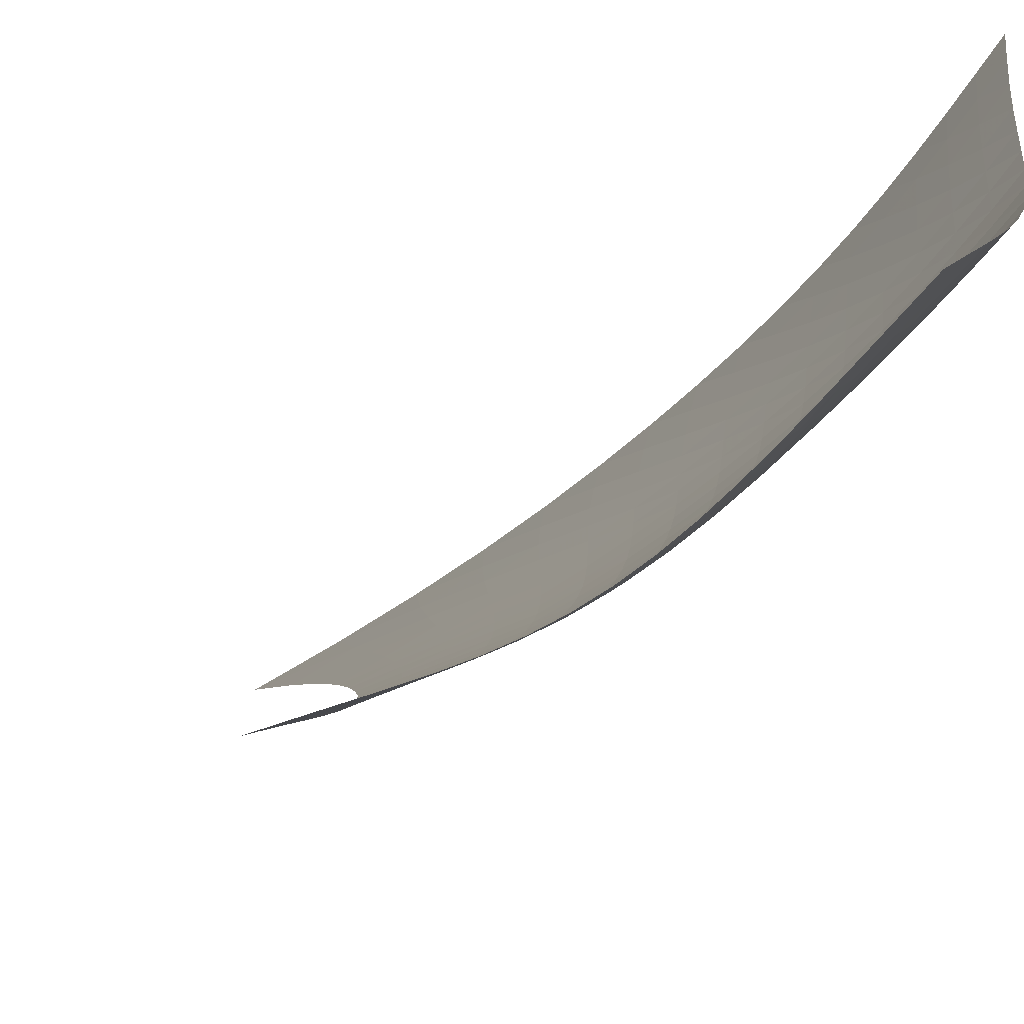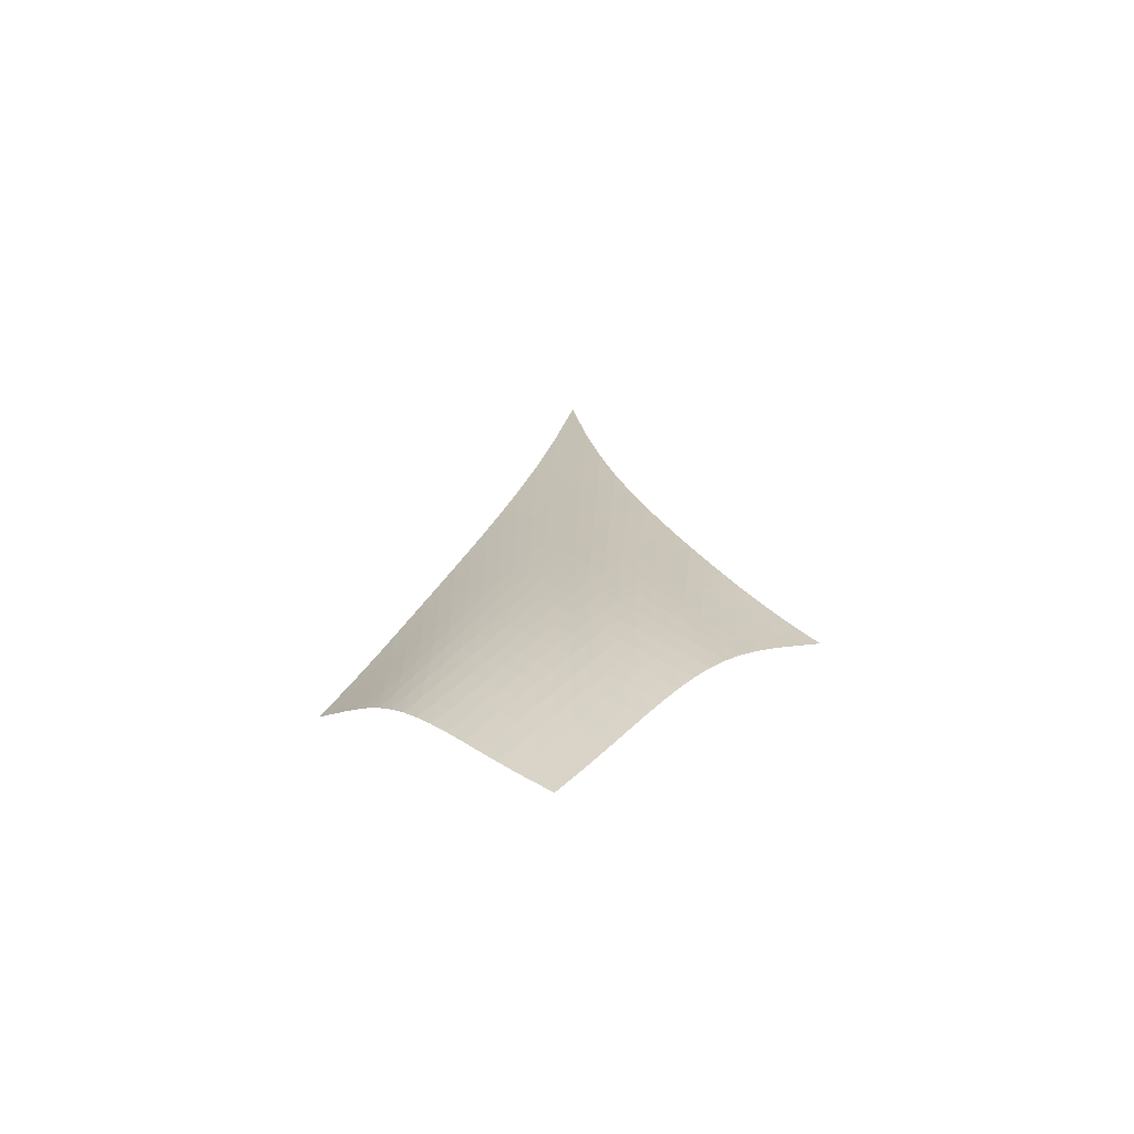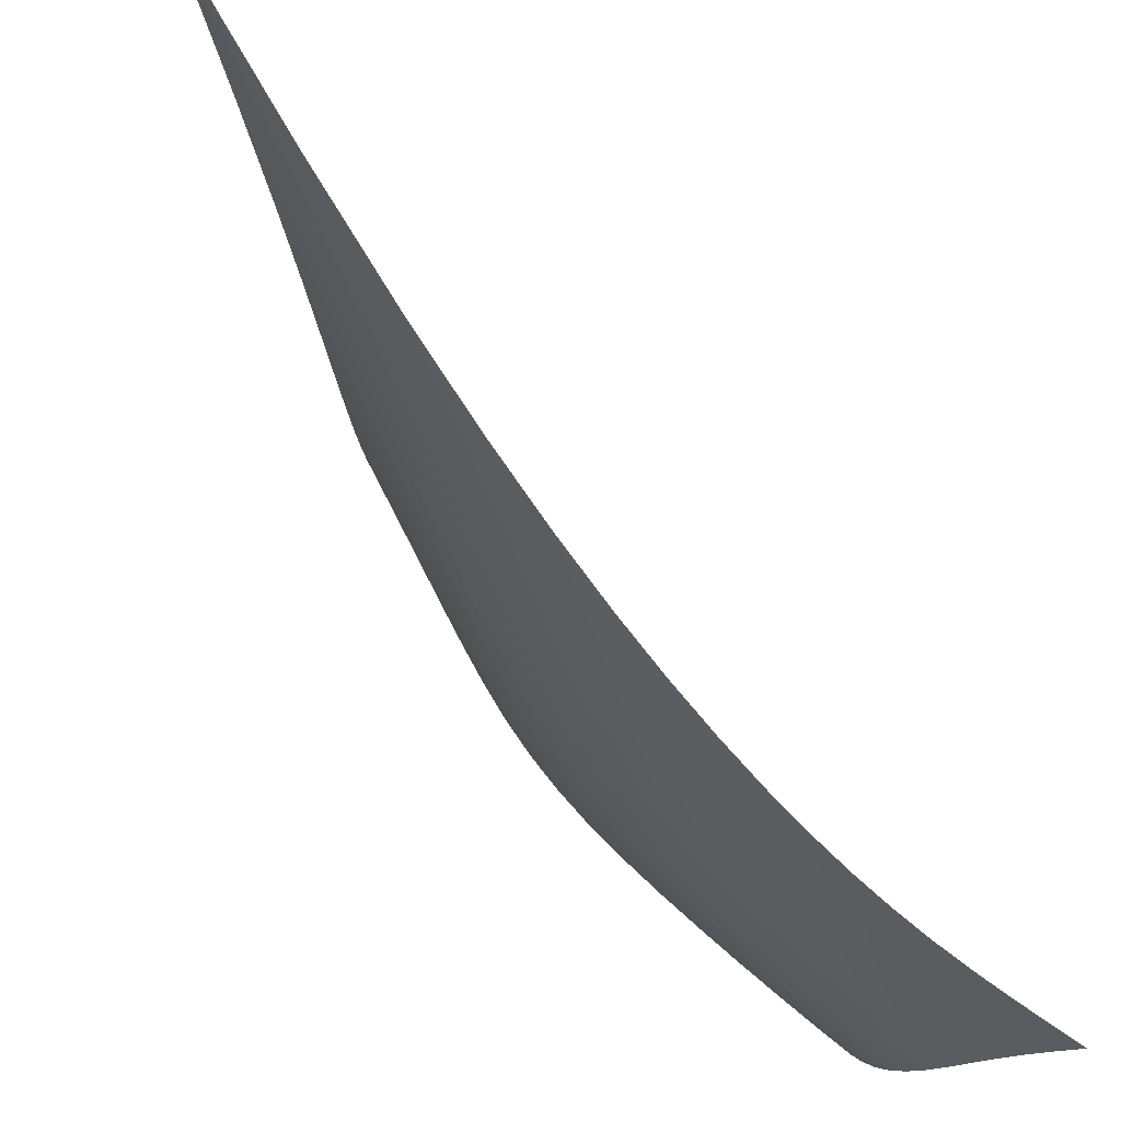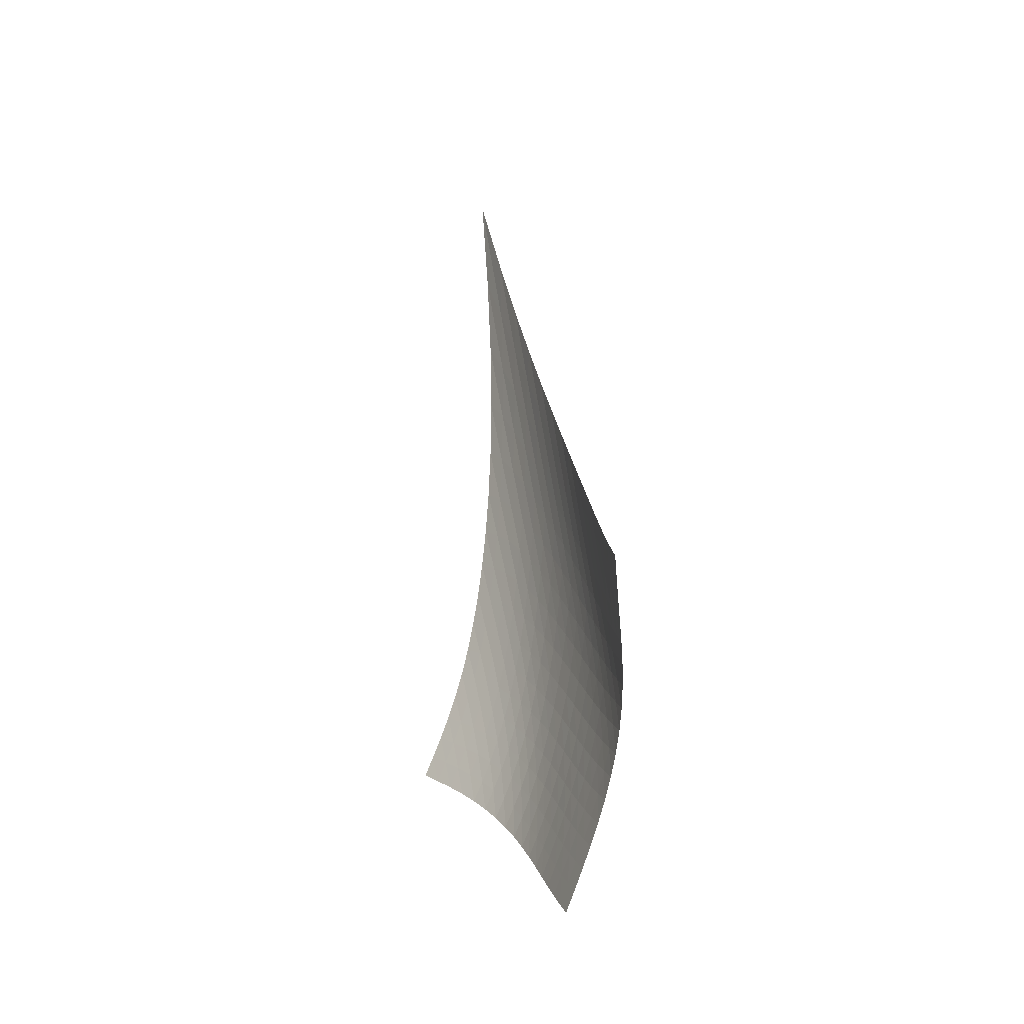
<metadata>
{"format":"obj","ext":"obj","renderer":"f3d","projection":"perspective","resolution":1024,"background":"white","views":[{"elev":-16.3,"azim":-14.0,"up":"+Z"},{"elev":-61.1,"azim":144.8,"up":"+Y"},{"elev":-23.5,"azim":-160.6,"up":"+Z"},{"elev":-37.7,"azim":20.0,"up":"+Y"}]}
</metadata>
<code>
v -6.492 -0.07922 6.492
v 0.5919 -25.21 11.44
v -11.44 -25.21 -0.5919
v -3.93 -34.6 3.93
v -11.01 -24.55 -0.3303
v -10.57 -23.87 -0.07041
v -10.15 -23.13 0.1907
v -9.752 -22.34 0.4586
v -9.366 -21.48 0.7397
v -8.998 -20.55 1.04
v -8.646 -19.52 1.365
v -8.309 -18.38 1.718
v -7.986 -17.13 2.106
v -7.677 -15.72 2.533
v -7.383 -14.12 3.006
v -7.108 -12.28 3.535
v -6.863 -10.1 4.132
v -6.663 -7.452 4.814
v -6.533 -4.139 5.6
v -5.6 -4.139 6.533
v -4.814 -7.452 6.663
v -4.132 -10.1 6.863
v -3.535 -12.28 7.108
v -3.006 -14.12 7.383
v -2.533 -15.72 7.677
v -2.106 -17.13 7.986
v -1.718 -18.38 8.309
v -1.365 -19.52 8.646
v -1.04 -20.55 8.998
v -0.7397 -21.48 9.366
v -0.4586 -22.34 9.752
v -0.1907 -23.13 10.15
v 0.07041 -23.87 10.57
v 0.3303 -24.55 11.01
v 0.4283 -25.69 10.81
v 0.2746 -26.17 10.19
v 0.1315 -26.66 9.597
v -0.008878 -27.18 9.025
v -0.1599 -27.72 8.48
v -0.3354 -28.3 7.964
v -0.5462 -28.9 7.479
v -0.7981 -29.53 7.024
v -1.092 -30.17 6.597
v -1.425 -30.83 6.193
v -1.792 -31.48 5.806
v -2.188 -32.14 5.429
v -2.607 -32.78 5.057
v -3.041 -33.41 4.685
v -3.485 -34.01 4.309
v -4.309 -34.01 3.485
v -4.685 -33.41 3.041
v -5.057 -32.78 2.607
v -5.429 -32.14 2.188
v -5.806 -31.48 1.792
v -6.193 -30.83 1.425
v -6.597 -30.17 1.092
v -7.024 -29.53 0.7981
v -7.479 -28.9 0.5462
v -7.964 -28.3 0.3354
v -8.48 -27.72 0.1599
v -9.025 -27.18 0.008878
v -9.597 -26.66 -0.1315
v -10.19 -26.17 -0.2746
v -10.81 -25.69 -0.4283
v -5.798 -6.501 5.798
v -5.992 -8.97 5.085
v -6.216 -11.16 4.435
v -6.469 -13.07 3.847
v -6.743 -14.76 3.315
v -7.034 -16.27 2.832
v -7.34 -17.62 2.39
v -7.66 -18.85 1.986
v -7.995 -19.97 1.614
v -8.346 -20.99 1.271
v -8.716 -21.93 0.9523
v -9.105 -22.8 0.6548
v -9.513 -23.6 0.3731
v -9.937 -24.34 0.1018
v -10.37 -25.03 -0.1644
v -5.085 -8.97 5.992
v -5.332 -10.72 5.332
v -5.583 -12.45 4.711
v -5.846 -14.07 4.136
v -6.123 -15.57 3.606
v -6.413 -16.95 3.117
v -6.715 -18.22 2.666
v -7.032 -19.39 2.247
v -7.364 -20.48 1.859
v -7.714 -21.49 1.499
v -8.084 -22.42 1.163
v -8.473 -23.28 0.8488
v -8.883 -24.08 0.5523
v -9.31 -24.82 0.2689
v -9.75 -25.51 -0.005843
v -4.435 -11.16 6.216
v -4.711 -12.45 5.583
v -4.98 -13.83 4.98
v -5.251 -15.19 4.413
v -5.53 -16.49 3.884
v -5.819 -17.74 3.391
v -6.119 -18.92 2.932
v -6.432 -20.03 2.502
v -6.761 -21.07 2.1
v -7.109 -22.04 1.724
v -7.476 -22.95 1.371
v -7.864 -23.8 1.041
v -8.274 -24.59 0.7285
v -8.703 -25.32 0.4312
v -9.147 -26.01 0.1452
v -3.847 -13.07 6.469
v -4.136 -14.07 5.846
v -4.413 -15.19 5.251
v -4.688 -16.34 4.688
v -4.968 -17.49 4.159
v -5.255 -18.61 3.663
v -5.553 -19.69 3.196
v -5.864 -20.73 2.757
v -6.19 -21.72 2.344
v -6.533 -22.66 1.953
v -6.897 -23.54 1.586
v -7.283 -24.37 1.239
v -7.692 -25.14 0.9103
v -8.122 -25.86 0.5974
v -8.569 -26.54 0.2973
v -3.315 -14.76 6.743
v -3.606 -15.57 6.123
v -3.884 -16.49 5.53
v -4.159 -17.49 4.968
v -4.438 -18.5 4.438
v -4.724 -19.52 3.938
v -5.019 -20.52 3.467
v -5.328 -21.49 3.021
v -5.65 -22.43 2.598
v -5.991 -23.32 2.197
v -6.352 -24.17 1.816
v -6.734 -24.98 1.454
v -7.141 -25.73 1.109
v -7.57 -26.44 0.7798
v -8.019 -27.1 0.4634
v -2.832 -16.27 7.034
v -3.117 -16.95 6.413
v -3.391 -17.74 5.819
v -3.663 -18.61 5.255
v -3.938 -19.52 4.724
v -4.222 -20.45 4.222
v -4.516 -21.37 3.748
v -4.823 -22.28 3.298
v -5.144 -23.17 2.869
v -5.482 -24.02 2.46
v -5.84 -24.84 2.069
v -6.22 -25.62 1.694
v -6.623 -26.35 1.335
v -7.051 -27.04 0.9896
v -7.5 -27.68 0.6562
v -2.39 -17.62 7.34
v -2.666 -18.22 6.715
v -2.932 -18.92 6.119
v -3.196 -19.69 5.553
v -3.467 -20.52 5.019
v -3.748 -21.37 4.516
v -4.041 -22.23 4.041
v -4.347 -23.09 3.589
v -4.668 -23.93 3.159
v -5.006 -24.74 2.745
v -5.362 -25.53 2.348
v -5.74 -26.29 1.964
v -6.141 -27 1.593
v -6.566 -27.67 1.234
v -7.014 -28.3 0.8846
v -1.986 -18.85 7.66
v -2.247 -19.39 7.032
v -2.502 -20.03 6.432
v -2.757 -20.73 5.864
v -3.021 -21.49 5.328
v -3.298 -22.28 4.823
v -3.589 -23.09 4.347
v -3.896 -23.89 3.896
v -4.219 -24.69 3.466
v -4.558 -25.48 3.052
v -4.915 -26.24 2.652
v -5.293 -26.97 2.264
v -5.692 -27.67 1.885
v -6.115 -28.32 1.515
v -6.561 -28.94 1.153
v -1.614 -19.97 7.995
v -1.859 -20.48 7.364
v -2.1 -21.07 6.761
v -2.344 -21.72 6.19
v -2.598 -22.43 5.65
v -2.869 -23.17 5.144
v -3.159 -23.93 4.668
v -3.466 -24.69 4.219
v -3.791 -25.46 3.791
v -4.133 -26.21 3.379
v -4.493 -26.95 2.98
v -4.872 -27.66 2.591
v -5.272 -28.34 2.209
v -5.694 -28.99 1.832
v -6.137 -29.59 1.459
v -1.271 -20.99 8.346
v -1.499 -21.49 7.714
v -1.724 -22.04 7.109
v -1.953 -22.66 6.533
v -2.197 -23.32 5.991
v -2.46 -24.02 5.482
v -2.745 -24.74 5.006
v -3.052 -25.48 4.558
v -3.379 -26.21 4.133
v -3.725 -26.94 3.725
v -4.089 -27.66 3.329
v -4.472 -28.35 2.942
v -4.874 -29.02 2.56
v -5.296 -29.65 2.18
v -5.736 -30.25 1.802
v -0.9523 -21.93 8.716
v -1.163 -22.42 8.084
v -1.371 -22.95 7.476
v -1.586 -23.54 6.897
v -1.816 -24.17 6.352
v -2.069 -24.84 5.84
v -2.348 -25.53 5.362
v -2.652 -26.24 4.915
v -2.98 -26.95 4.493
v -3.329 -27.66 4.089
v -3.698 -28.35 3.698
v -4.085 -29.03 3.315
v -4.491 -29.69 2.935
v -4.914 -30.32 2.555
v -5.353 -30.91 2.174
v -0.6548 -22.8 9.105
v -0.8488 -23.28 8.473
v -1.041 -23.8 7.864
v -1.239 -24.37 7.283
v -1.454 -24.98 6.734
v -1.694 -25.62 6.22
v -1.964 -26.29 5.74
v -2.264 -26.97 5.293
v -2.591 -27.66 4.872
v -2.942 -28.35 4.472
v -3.315 -29.03 4.085
v -3.707 -29.7 3.707
v -4.116 -30.35 3.33
v -4.541 -30.97 2.953
v -4.98 -31.57 2.572
v -0.3731 -23.6 9.513
v -0.5523 -24.08 8.883
v -0.7285 -24.59 8.274
v -0.9103 -25.14 7.692
v -1.109 -25.73 7.141
v -1.335 -26.35 6.623
v -1.593 -27 6.141
v -1.885 -27.67 5.692
v -2.209 -28.34 5.272
v -2.56 -29.02 4.874
v -2.935 -29.69 4.491
v -3.33 -30.35 4.116
v -3.743 -30.99 3.743
v -4.171 -31.61 3.369
v -4.61 -32.2 2.99
v -0.1018 -24.34 9.937
v -0.2689 -24.82 9.31
v -0.4312 -25.32 8.703
v -0.5974 -25.86 8.122
v -0.7798 -26.44 7.57
v -0.9896 -27.04 7.051
v -1.234 -27.67 6.566
v -1.515 -28.32 6.115
v -1.832 -28.99 5.694
v -2.18 -29.65 5.296
v -2.555 -30.32 4.914
v -2.953 -30.97 4.541
v -3.369 -31.61 4.171
v -3.799 -32.23 3.799
v -4.239 -32.83 3.423
v 0.1644 -25.03 10.37
v 0.005843 -25.51 9.75
v -0.1452 -26.01 9.147
v -0.2973 -26.54 8.569
v -0.4634 -27.1 8.019
v -0.6562 -27.68 7.5
v -0.8846 -28.3 7.014
v -1.153 -28.94 6.561
v -1.459 -29.59 6.137
v -1.802 -30.25 5.736
v -2.174 -30.91 5.353
v -2.572 -31.57 4.98
v -2.99 -32.2 4.61
v -3.423 -32.83 4.239
v -3.864 -33.43 3.864
f 289 49 4
f 289 4 50
f 5 79 64
f 5 64 3
f 79 94 63
f 79 63 64
f 94 109 62
f 94 62 63
f 109 124 61
f 109 61 62
f 124 139 60
f 124 60 61
f 139 154 59
f 139 59 60
f 154 169 58
f 154 58 59
f 169 184 57
f 169 57 58
f 184 199 56
f 184 56 57
f 199 214 55
f 199 55 56
f 214 229 54
f 214 54 55
f 229 244 53
f 229 53 54
f 244 259 52
f 244 52 53
f 259 274 51
f 259 51 52
f 274 289 50
f 274 50 51
f 1 20 65
f 1 65 19
f 19 65 66
f 19 66 18
f 18 66 67
f 18 67 17
f 17 67 68
f 17 68 16
f 16 68 69
f 16 69 15
f 15 69 70
f 15 70 14
f 14 70 71
f 14 71 13
f 13 71 72
f 13 72 12
f 12 72 73
f 12 73 11
f 11 73 74
f 11 74 10
f 10 74 75
f 10 75 9
f 9 75 76
f 9 76 8
f 8 76 77
f 8 77 7
f 7 77 78
f 7 78 6
f 6 78 79
f 6 79 5
f 20 21 80
f 20 80 65
f 65 80 81
f 65 81 66
f 66 81 82
f 66 82 67
f 67 82 83
f 67 83 68
f 68 83 84
f 68 84 69
f 69 84 85
f 69 85 70
f 70 85 86
f 70 86 71
f 71 86 87
f 71 87 72
f 72 87 88
f 72 88 73
f 73 88 89
f 73 89 74
f 74 89 90
f 74 90 75
f 75 90 91
f 75 91 76
f 76 91 92
f 76 92 77
f 77 92 93
f 77 93 78
f 78 93 94
f 78 94 79
f 21 22 95
f 21 95 80
f 80 95 96
f 80 96 81
f 81 96 97
f 81 97 82
f 82 97 98
f 82 98 83
f 83 98 99
f 83 99 84
f 84 99 100
f 84 100 85
f 85 100 101
f 85 101 86
f 86 101 102
f 86 102 87
f 87 102 103
f 87 103 88
f 88 103 104
f 88 104 89
f 89 104 105
f 89 105 90
f 90 105 106
f 90 106 91
f 91 106 107
f 91 107 92
f 92 107 108
f 92 108 93
f 93 108 109
f 93 109 94
f 22 23 110
f 22 110 95
f 95 110 111
f 95 111 96
f 96 111 112
f 96 112 97
f 97 112 113
f 97 113 98
f 98 113 114
f 98 114 99
f 99 114 115
f 99 115 100
f 100 115 116
f 100 116 101
f 101 116 117
f 101 117 102
f 102 117 118
f 102 118 103
f 103 118 119
f 103 119 104
f 104 119 120
f 104 120 105
f 105 120 121
f 105 121 106
f 106 121 122
f 106 122 107
f 107 122 123
f 107 123 108
f 108 123 124
f 108 124 109
f 23 24 125
f 23 125 110
f 110 125 126
f 110 126 111
f 111 126 127
f 111 127 112
f 112 127 128
f 112 128 113
f 113 128 129
f 113 129 114
f 114 129 130
f 114 130 115
f 115 130 131
f 115 131 116
f 116 131 132
f 116 132 117
f 117 132 133
f 117 133 118
f 118 133 134
f 118 134 119
f 119 134 135
f 119 135 120
f 120 135 136
f 120 136 121
f 121 136 137
f 121 137 122
f 122 137 138
f 122 138 123
f 123 138 139
f 123 139 124
f 24 25 140
f 24 140 125
f 125 140 141
f 125 141 126
f 126 141 142
f 126 142 127
f 127 142 143
f 127 143 128
f 128 143 144
f 128 144 129
f 129 144 145
f 129 145 130
f 130 145 146
f 130 146 131
f 131 146 147
f 131 147 132
f 132 147 148
f 132 148 133
f 133 148 149
f 133 149 134
f 134 149 150
f 134 150 135
f 135 150 151
f 135 151 136
f 136 151 152
f 136 152 137
f 137 152 153
f 137 153 138
f 138 153 154
f 138 154 139
f 25 26 155
f 25 155 140
f 140 155 156
f 140 156 141
f 141 156 157
f 141 157 142
f 142 157 158
f 142 158 143
f 143 158 159
f 143 159 144
f 144 159 160
f 144 160 145
f 145 160 161
f 145 161 146
f 146 161 162
f 146 162 147
f 147 162 163
f 147 163 148
f 148 163 164
f 148 164 149
f 149 164 165
f 149 165 150
f 150 165 166
f 150 166 151
f 151 166 167
f 151 167 152
f 152 167 168
f 152 168 153
f 153 168 169
f 153 169 154
f 26 27 170
f 26 170 155
f 155 170 171
f 155 171 156
f 156 171 172
f 156 172 157
f 157 172 173
f 157 173 158
f 158 173 174
f 158 174 159
f 159 174 175
f 159 175 160
f 160 175 176
f 160 176 161
f 161 176 177
f 161 177 162
f 162 177 178
f 162 178 163
f 163 178 179
f 163 179 164
f 164 179 180
f 164 180 165
f 165 180 181
f 165 181 166
f 166 181 182
f 166 182 167
f 167 182 183
f 167 183 168
f 168 183 184
f 168 184 169
f 27 28 185
f 27 185 170
f 170 185 186
f 170 186 171
f 171 186 187
f 171 187 172
f 172 187 188
f 172 188 173
f 173 188 189
f 173 189 174
f 174 189 190
f 174 190 175
f 175 190 191
f 175 191 176
f 176 191 192
f 176 192 177
f 177 192 193
f 177 193 178
f 178 193 194
f 178 194 179
f 179 194 195
f 179 195 180
f 180 195 196
f 180 196 181
f 181 196 197
f 181 197 182
f 182 197 198
f 182 198 183
f 183 198 199
f 183 199 184
f 28 29 200
f 28 200 185
f 185 200 201
f 185 201 186
f 186 201 202
f 186 202 187
f 187 202 203
f 187 203 188
f 188 203 204
f 188 204 189
f 189 204 205
f 189 205 190
f 190 205 206
f 190 206 191
f 191 206 207
f 191 207 192
f 192 207 208
f 192 208 193
f 193 208 209
f 193 209 194
f 194 209 210
f 194 210 195
f 195 210 211
f 195 211 196
f 196 211 212
f 196 212 197
f 197 212 213
f 197 213 198
f 198 213 214
f 198 214 199
f 29 30 215
f 29 215 200
f 200 215 216
f 200 216 201
f 201 216 217
f 201 217 202
f 202 217 218
f 202 218 203
f 203 218 219
f 203 219 204
f 204 219 220
f 204 220 205
f 205 220 221
f 205 221 206
f 206 221 222
f 206 222 207
f 207 222 223
f 207 223 208
f 208 223 224
f 208 224 209
f 209 224 225
f 209 225 210
f 210 225 226
f 210 226 211
f 211 226 227
f 211 227 212
f 212 227 228
f 212 228 213
f 213 228 229
f 213 229 214
f 30 31 230
f 30 230 215
f 215 230 231
f 215 231 216
f 216 231 232
f 216 232 217
f 217 232 233
f 217 233 218
f 218 233 234
f 218 234 219
f 219 234 235
f 219 235 220
f 220 235 236
f 220 236 221
f 221 236 237
f 221 237 222
f 222 237 238
f 222 238 223
f 223 238 239
f 223 239 224
f 224 239 240
f 224 240 225
f 225 240 241
f 225 241 226
f 226 241 242
f 226 242 227
f 227 242 243
f 227 243 228
f 228 243 244
f 228 244 229
f 31 32 245
f 31 245 230
f 230 245 246
f 230 246 231
f 231 246 247
f 231 247 232
f 232 247 248
f 232 248 233
f 233 248 249
f 233 249 234
f 234 249 250
f 234 250 235
f 235 250 251
f 235 251 236
f 236 251 252
f 236 252 237
f 237 252 253
f 237 253 238
f 238 253 254
f 238 254 239
f 239 254 255
f 239 255 240
f 240 255 256
f 240 256 241
f 241 256 257
f 241 257 242
f 242 257 258
f 242 258 243
f 243 258 259
f 243 259 244
f 32 33 260
f 32 260 245
f 245 260 261
f 245 261 246
f 246 261 262
f 246 262 247
f 247 262 263
f 247 263 248
f 248 263 264
f 248 264 249
f 249 264 265
f 249 265 250
f 250 265 266
f 250 266 251
f 251 266 267
f 251 267 252
f 252 267 268
f 252 268 253
f 253 268 269
f 253 269 254
f 254 269 270
f 254 270 255
f 255 270 271
f 255 271 256
f 256 271 272
f 256 272 257
f 257 272 273
f 257 273 258
f 258 273 274
f 258 274 259
f 33 34 275
f 33 275 260
f 260 275 276
f 260 276 261
f 261 276 277
f 261 277 262
f 262 277 278
f 262 278 263
f 263 278 279
f 263 279 264
f 264 279 280
f 264 280 265
f 265 280 281
f 265 281 266
f 266 281 282
f 266 282 267
f 267 282 283
f 267 283 268
f 268 283 284
f 268 284 269
f 269 284 285
f 269 285 270
f 270 285 286
f 270 286 271
f 271 286 287
f 271 287 272
f 272 287 288
f 272 288 273
f 273 288 289
f 273 289 274
f 34 2 35
f 34 35 275
f 275 35 36
f 275 36 276
f 276 36 37
f 276 37 277
f 277 37 38
f 277 38 278
f 278 38 39
f 278 39 279
f 279 39 40
f 279 40 280
f 280 40 41
f 280 41 281
f 281 41 42
f 281 42 282
f 282 42 43
f 282 43 283
f 283 43 44
f 283 44 284
f 284 44 45
f 284 45 285
f 285 45 46
f 285 46 286
f 286 46 47
f 286 47 287
f 287 47 48
f 287 48 288
f 288 48 49
f 288 49 289

</code>
